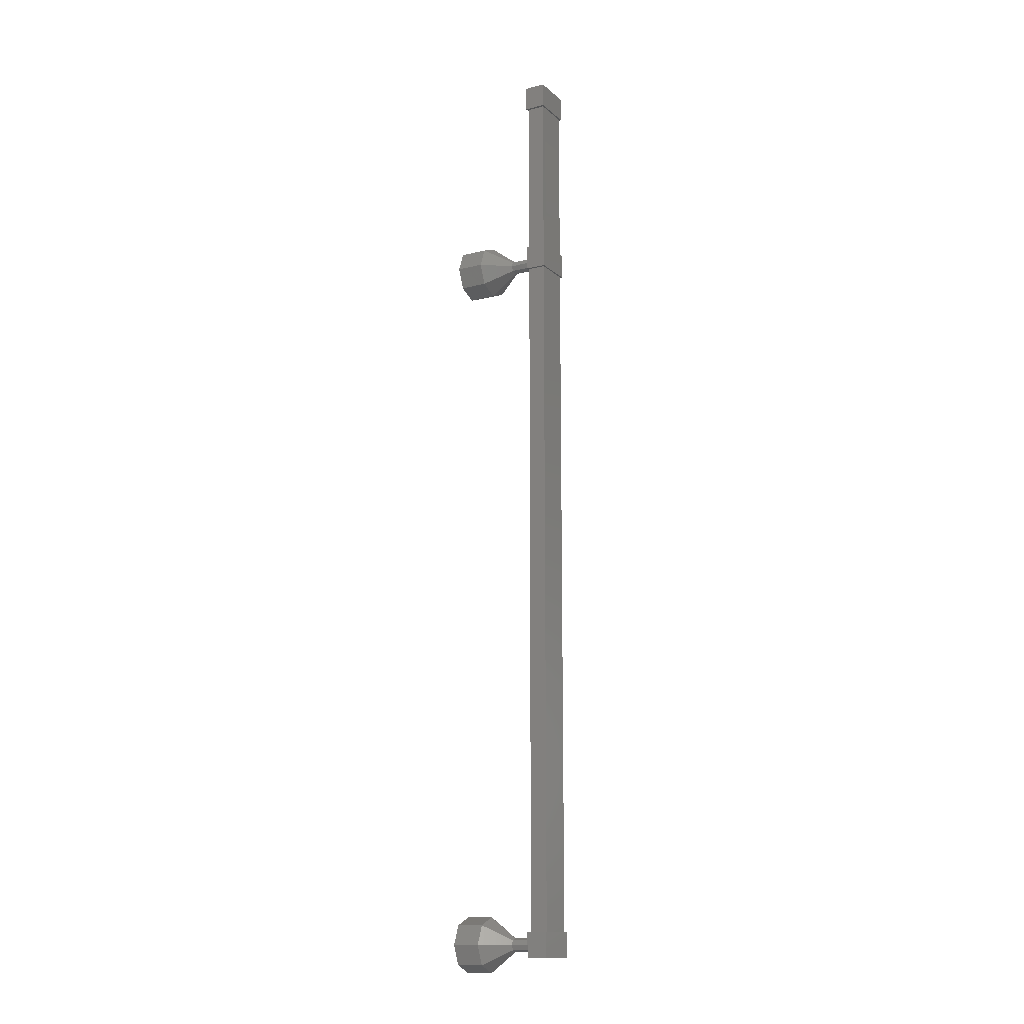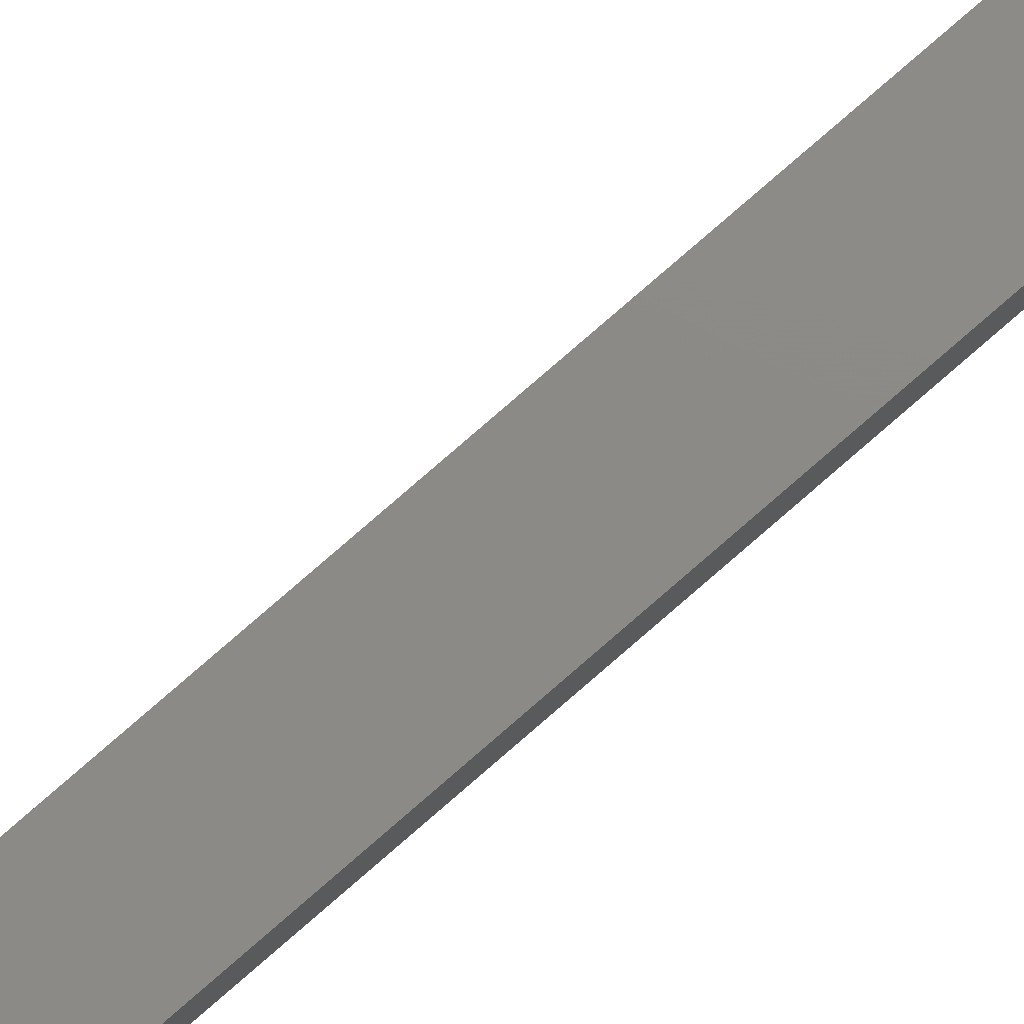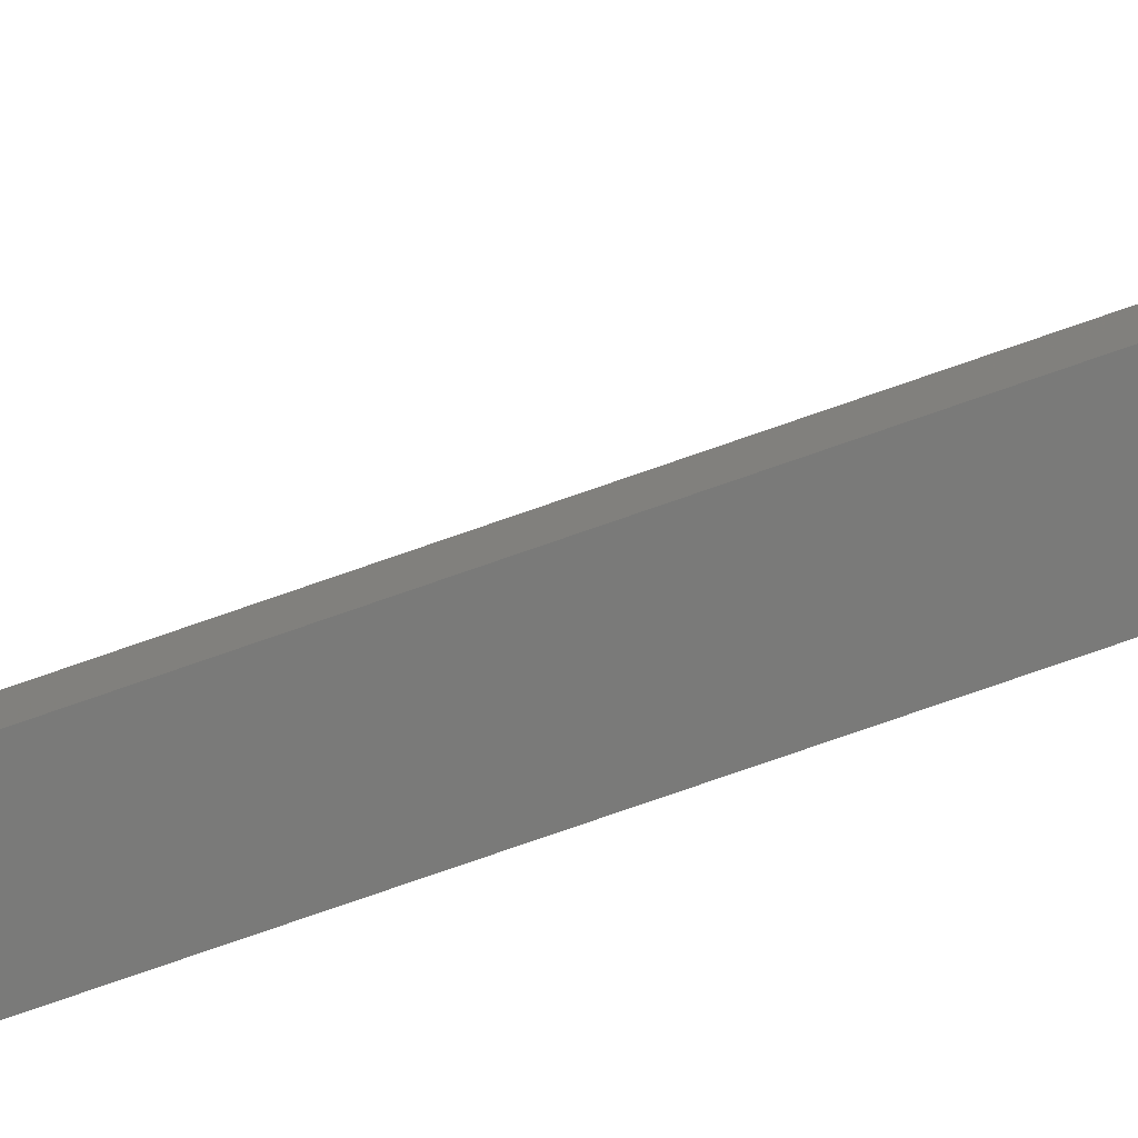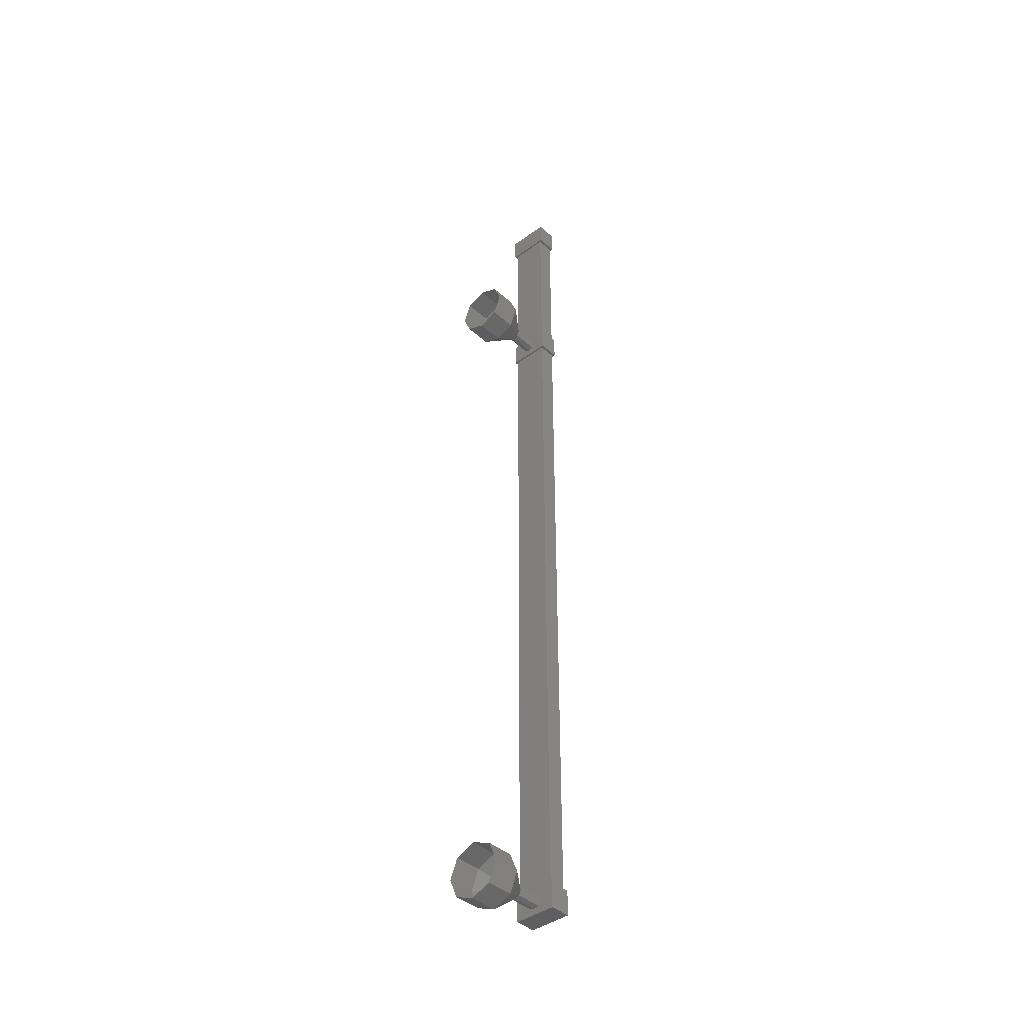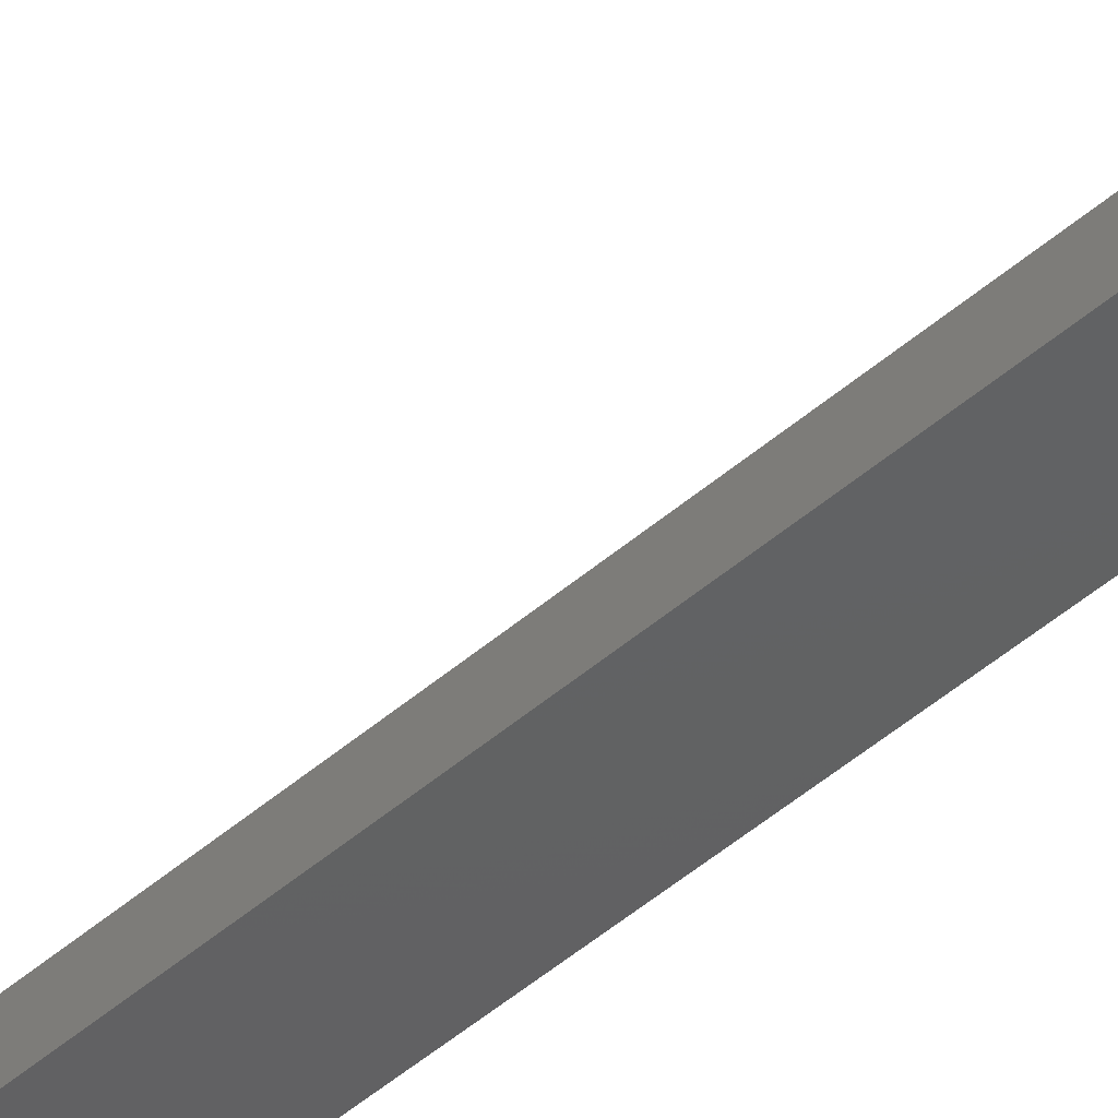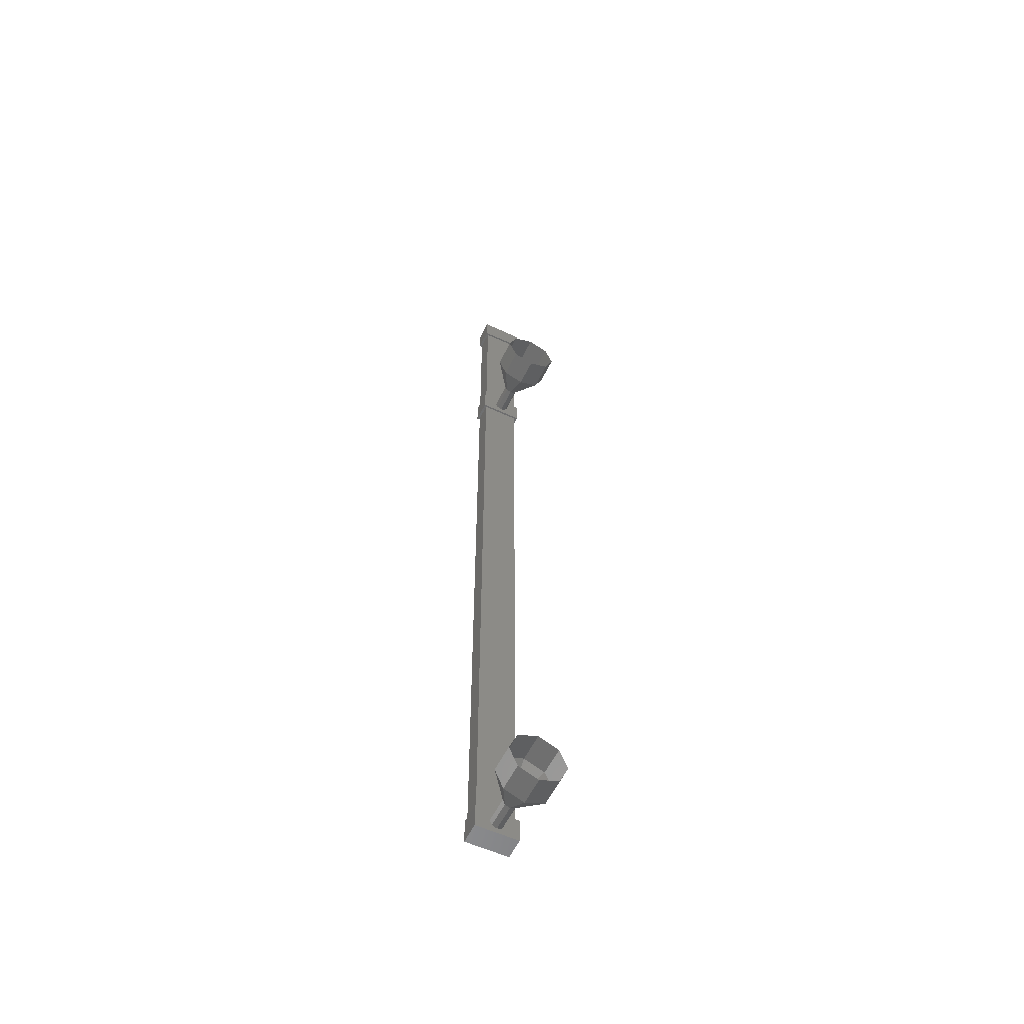
<metadata>
{"format":"stl","ext":"stl","renderer":"f3d","projection":"perspective","resolution":1024,"background":"white","views":[{"elev":-13.5,"azim":119.4,"up":"+Y"},{"elev":77.2,"azim":-131.2,"up":"+Z"},{"elev":-73.1,"azim":109.5,"up":"+Z"},{"elev":-40.6,"azim":42.2,"up":"+Y"},{"elev":-42.9,"azim":-43.4,"up":"+Z"},{"elev":-57.0,"azim":-25.8,"up":"+Y"}]}
</metadata>
<code>
# stl→obj: 98 verts, 142 faces
v -52.93 1260 -61.09
v -52.93 1257 -61.09
v -53.93 1260 -61.1
v -53.93 1257 -61.1
v -54.21 1256 -61.14
v -52.67 1256 -61.14
v -54.21 1255 -61.14
v -52.67 1255 -61.14
v -52.67 1255 -60.37
v -52.67 1256 -60.37
v -54.21 1256 -60.37
v -54.21 1255 -60.37
v -54.19 1228 -60.37
v -54.18 1228 -61.14
v -52.64 1228 -61.13
v -52.64 1229 -61.13
v -52.65 1228 -60.36
v -52.65 1229 -60.36
v -54.19 1229 -60.37
v -54.18 1229 -61.14
v -52.67 1262 -60.37
v -52.67 1262 -61.14
v -54.21 1262 -61.14
v -54.21 1261 -61.14
v -54.21 1262 -60.37
v -54.21 1261 -60.37
v -52.67 1261 -60.37
v -52.67 1261 -61.14
v -52.77 1262 -61.08
v -52.77 1262 -60.44
v -52.77 1229 -61.08
v -52.77 1229 -60.44
v -54.13 1262 -60.44
v -54.13 1229 -60.44
v -54.13 1229 -61.08
v -54.13 1262 -61.08
v -53.43 1256 -58.42
v -53.44 1256 -57.42
v -52.73 1256 -58.42
v -52.73 1256 -57.42
v -52.43 1255 -58.42
v -52.44 1255 -57.42
v -52.73 1254 -58.42
v -52.73 1254 -57.42
v -53.43 1254 -58.42
v -53.44 1254 -57.42
v -54.14 1254 -58.43
v -54.14 1254 -57.43
v -54.43 1255 -58.43
v -54.44 1255 -57.43
v -54.14 1256 -58.43
v -54.14 1256 -57.43
v -53.43 1255 -59.42
v -53.25 1255 -59.42
v -53.18 1255 -59.42
v -53.61 1255 -59.42
v -53.68 1255 -59.43
v -53.43 1229 -60.41
v -53.43 1229 -59.41
v -53.25 1229 -60.41
v -53.25 1229 -59.41
v -53.18 1229 -60.41
v -53.18 1229 -59.41
v -53.61 1229 -60.41
v -53.61 1229 -59.41
v -53.68 1229 -60.42
v -53.68 1229 -59.42
v -53.43 1230 -58.42
v -53.44 1230 -57.42
v -52.73 1230 -58.42
v -52.73 1230 -57.42
v -52.43 1229 -58.42
v -52.44 1229 -57.42
v -52.73 1228 -58.42
v -52.73 1228 -57.42
v -53.43 1228 -58.42
v -53.44 1228 -57.42
v -54.14 1228 -58.43
v -54.14 1228 -57.43
v -54.43 1229 -58.43
v -54.44 1229 -57.43
v -54.14 1230 -58.43
v -54.14 1230 -57.43
v -53.43 1229 -59.42
v -53.25 1229 -59.42
v -53.18 1229 -59.42
v -53.61 1229 -59.42
v -53.68 1229 -59.43
v -53.43 1255 -59.41
v -53.43 1255 -60.41
v -53.61 1255 -59.41
v -53.61 1255 -60.41
v -53.68 1255 -59.42
v -53.68 1255 -60.42
v -53.25 1255 -59.41
v -53.25 1255 -60.41
v -53.18 1255 -59.41
v -53.18 1255 -60.41
f 1 2 3
f 3 2 4
f 5 6 7
f 7 6 8
f 8 9 7
f 6 9 8
f 10 9 6
f 6 5 10
f 10 5 11
f 11 5 7
f 7 12 11
f 9 12 7
f 10 12 9
f 13 14 15
f 15 14 16
f 16 17 15
f 18 17 16
f 13 17 18
f 18 19 13
f 13 19 14
f 14 19 20
f 20 16 14
f 19 16 20
f 18 16 19
f 21 22 23
f 23 22 24
f 24 25 23
f 26 25 24
f 21 25 26
f 26 27 21
f 21 27 22
f 22 27 28
f 28 24 22
f 27 24 28
f 26 24 27
f 13 15 17
f 21 23 25
f 12 10 11
f 29 30 31
f 31 30 32
f 30 33 32
f 32 33 34
f 35 36 31
f 31 36 29
f 34 33 35
f 35 33 36
f 37 38 39
f 39 38 40
f 40 41 39
f 42 41 40
f 43 41 42
f 42 44 43
f 43 44 45
f 45 44 46
f 46 47 45
f 48 47 46
f 49 47 48
f 48 50 49
f 49 50 51
f 51 50 52
f 52 37 51
f 38 37 52
f 53 37 54
f 54 37 39
f 39 55 54
f 41 55 39
f 54 55 41
f 41 43 54
f 54 43 53
f 53 43 45
f 45 56 53
f 47 56 45
f 57 56 47
f 47 49 57
f 57 49 56
f 56 49 51
f 51 53 56
f 37 53 51
f 58 59 60
f 60 59 61
f 61 62 60
f 63 62 61
f 60 62 63
f 63 61 60
f 60 61 58
f 58 61 59
f 59 64 58
f 65 64 59
f 66 64 65
f 65 67 66
f 66 67 64
f 64 67 65
f 65 58 64
f 59 58 65
f 68 69 70
f 70 69 71
f 71 72 70
f 73 72 71
f 74 72 73
f 73 75 74
f 74 75 76
f 76 75 77
f 77 78 76
f 79 78 77
f 80 78 79
f 79 81 80
f 80 81 82
f 82 81 83
f 83 68 82
f 69 68 83
f 84 68 85
f 85 68 70
f 70 86 85
f 72 86 70
f 85 86 72
f 72 74 85
f 85 74 84
f 84 74 76
f 76 87 84
f 78 87 76
f 88 87 78
f 78 80 88
f 88 80 87
f 87 80 82
f 82 84 87
f 68 84 82
f 89 90 91
f 91 90 92
f 92 93 91
f 94 93 92
f 91 93 94
f 94 92 91
f 91 92 89
f 89 92 90
f 90 95 89
f 96 95 90
f 97 95 96
f 96 98 97
f 97 98 95
f 95 98 96
f 96 89 95
f 90 89 96

</code>
